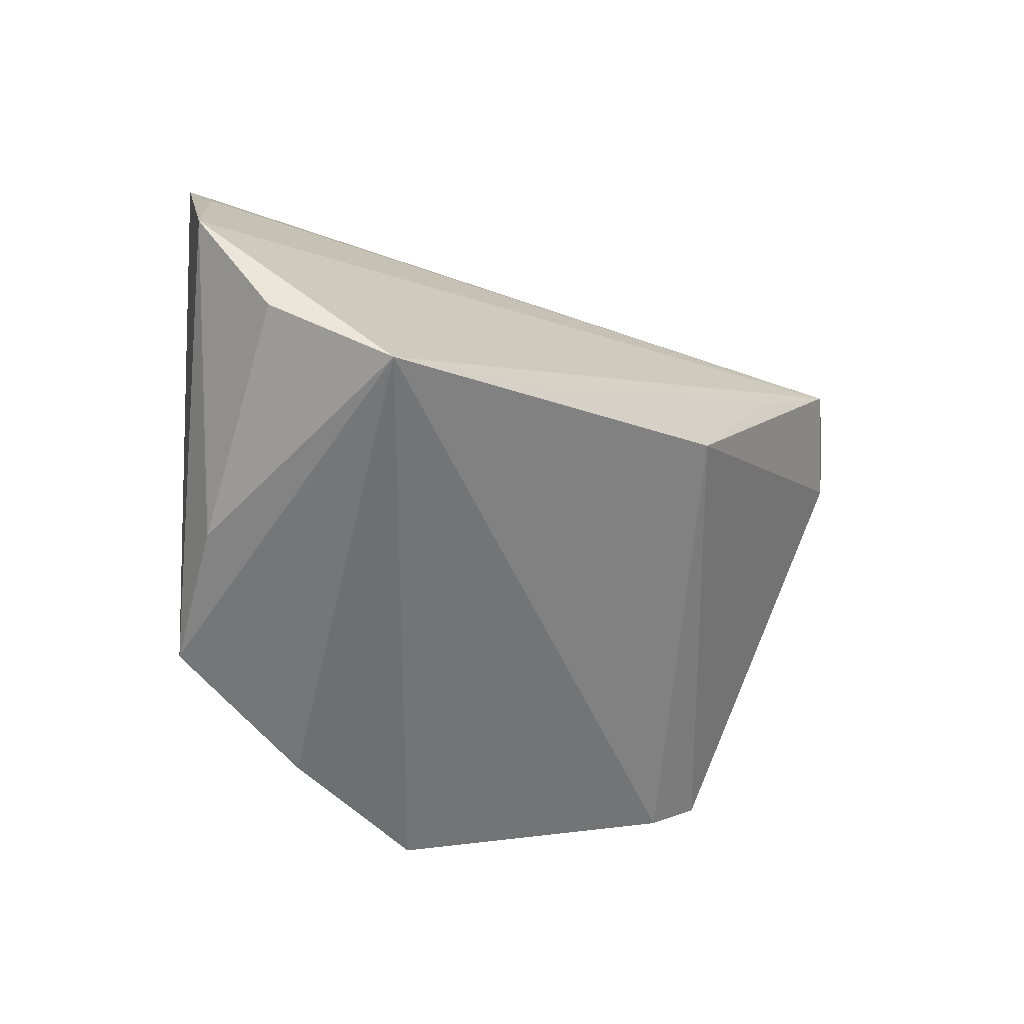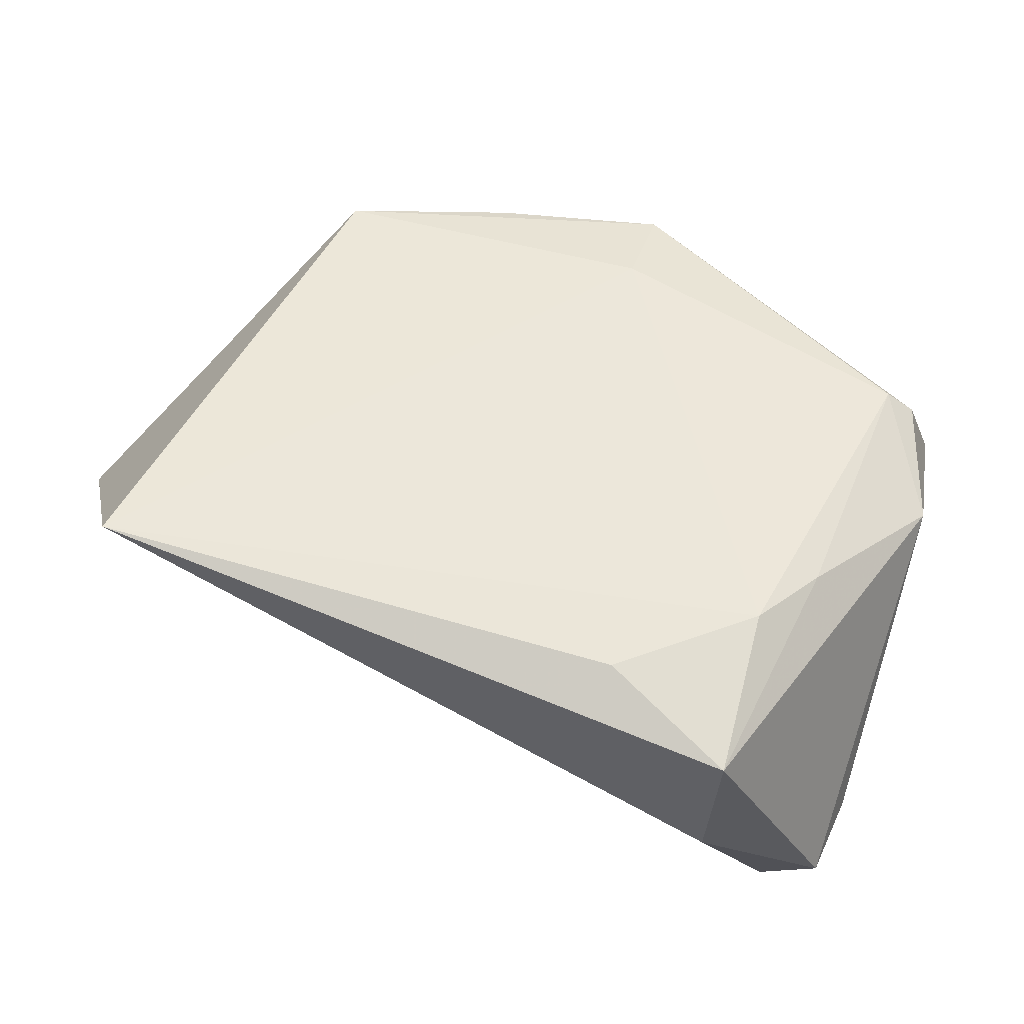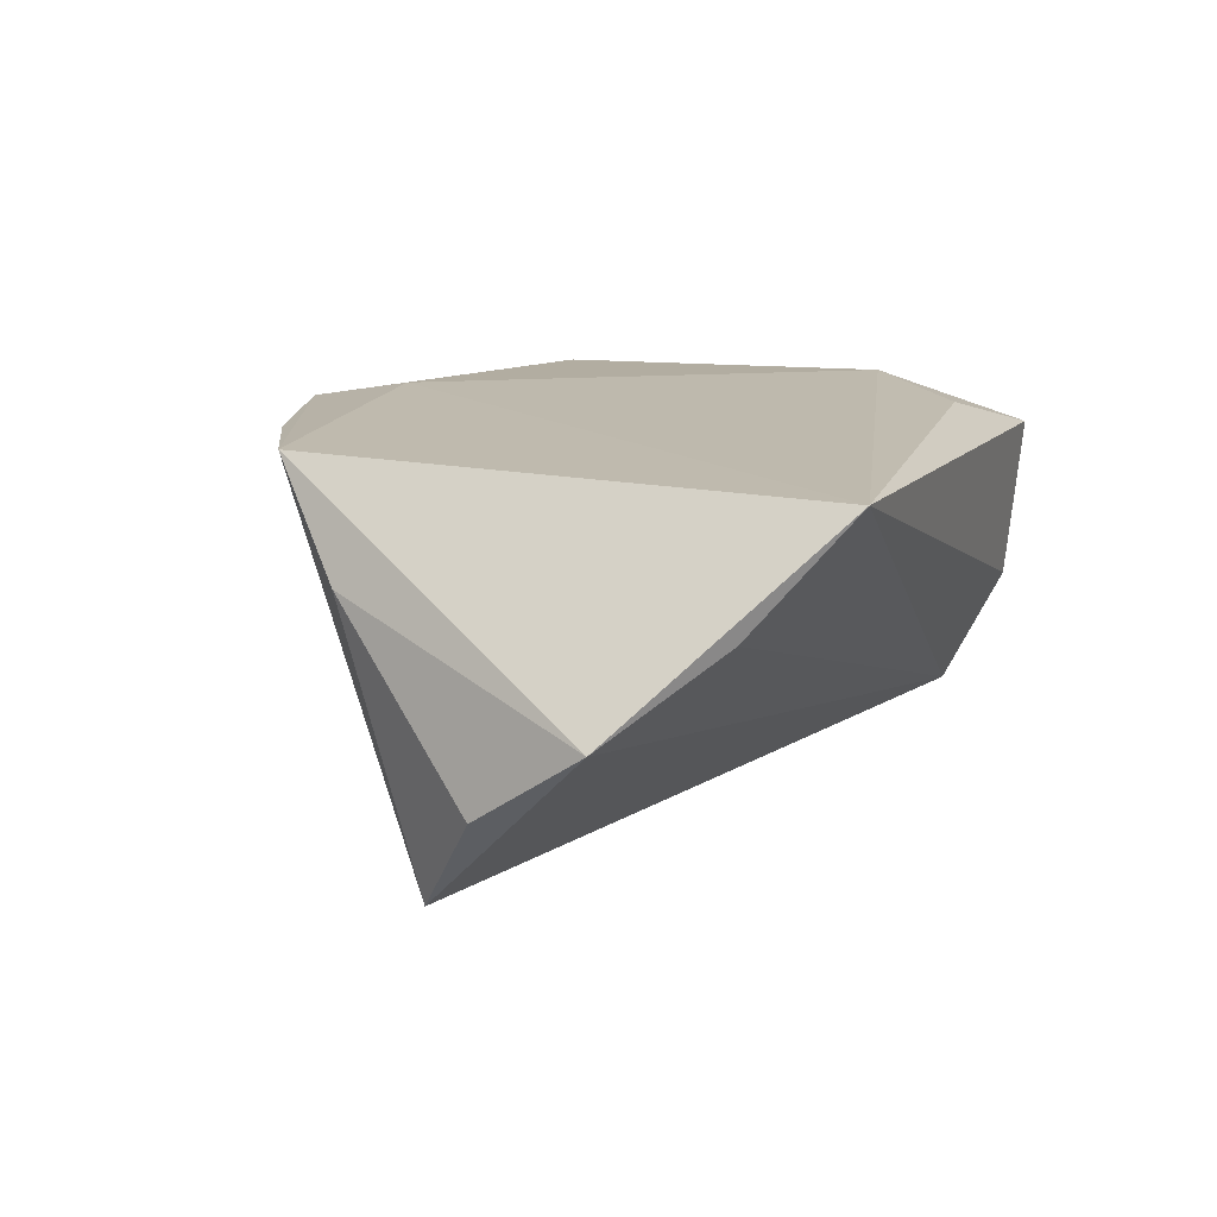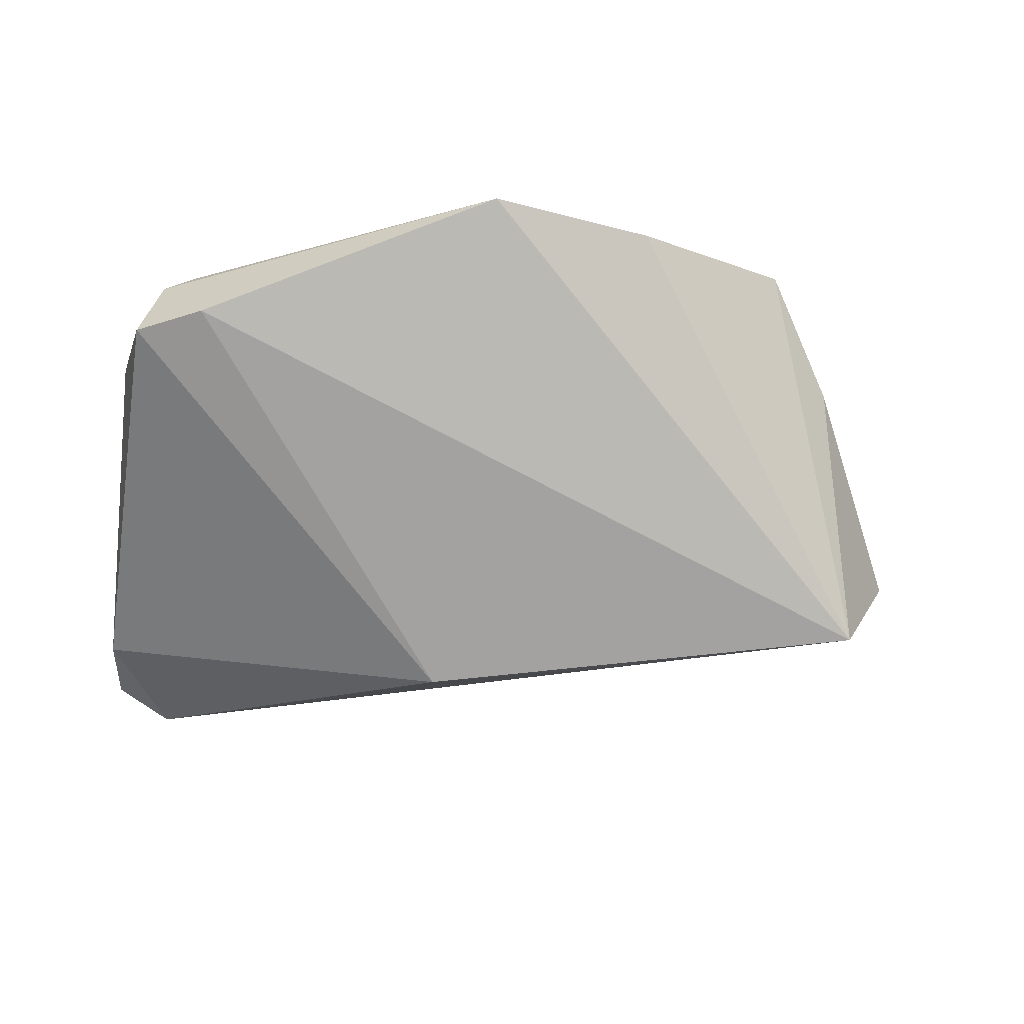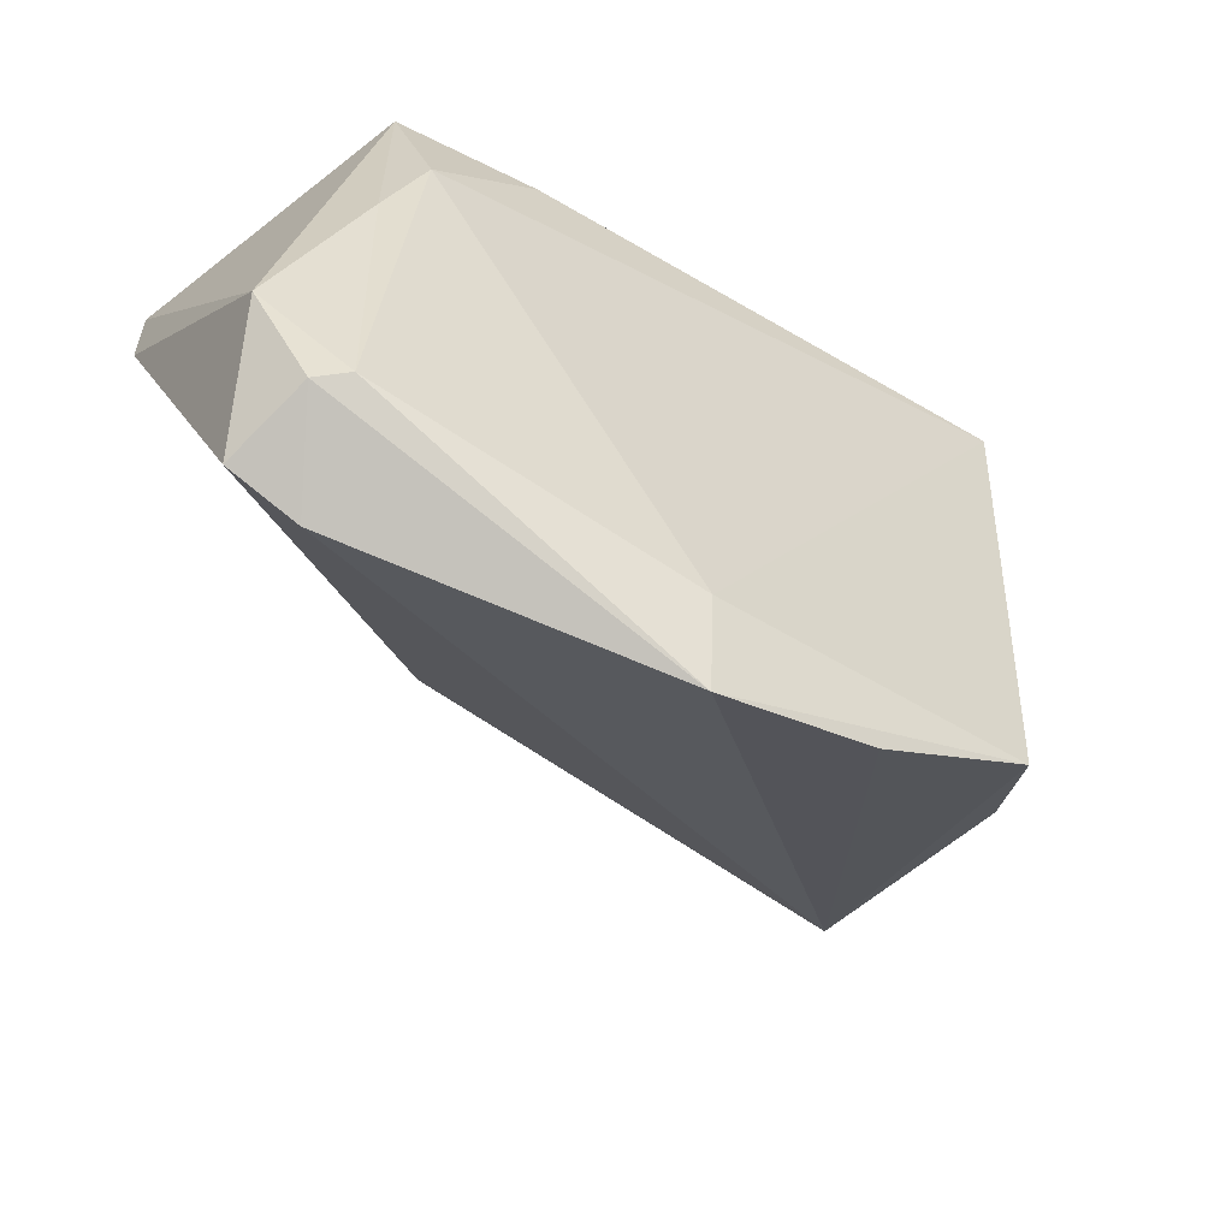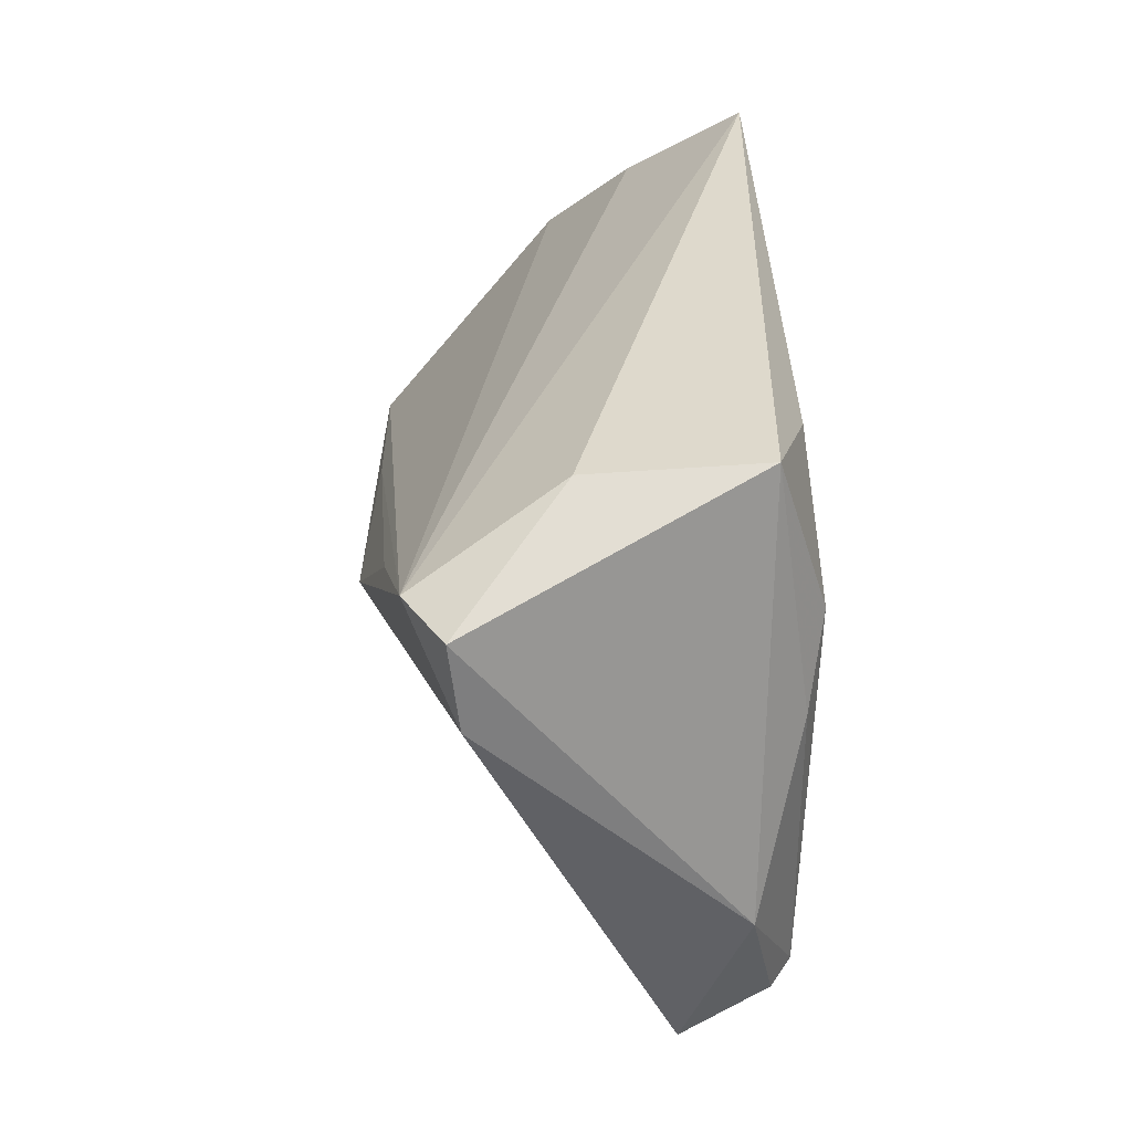
<metadata>
{"format":"obj","ext":"obj","renderer":"f3d","projection":"perspective","resolution":1024,"background":"white","views":[{"elev":-25.1,"azim":129.4,"up":"+Y"},{"elev":49.8,"azim":-157.5,"up":"+Z"},{"elev":15.7,"azim":110.1,"up":"+Z"},{"elev":-32.6,"azim":-4.7,"up":"+Z"},{"elev":-53.9,"azim":-36.2,"up":"+Y"},{"elev":34.2,"azim":-94.2,"up":"+Y"}]}
</metadata>
<code>
v -0.02361 0.03075 0.01733
v 0.06346 0.01331 -0.004062
v 0.02084 -0.0419 0.01758
v -0.03992 -0.03795 0.0035
v 0.04937 -0.02141 0.006361
v -0.02481 0.01533 -0.02809
v -0.0431 0.006571 0.01609
v -0.04081 0.03679 0.01207
v -0.03836 0.01705 0.0182
v -0.05261 -0.01424 0.01008
v -0.0006441 -0.0484 0.01717
v -0.0488 -0.03399 0.002691
v 0.05279 -0.00964 -0.02757
v -0.005963 0.0005399 -0.03148
v -0.03899 0.0351 -0.008571
v -0.04631 -0.02965 0.01347
v 0.023 -0.001759 -0.02867
v -0.05307 0.02504 -0.02198
v -0.04273 -0.0287 0.0162
v 0.04512 0.03679 0.01943
v -0.001703 -0.03573 0.01943
v 0.06045 -0.001052 -0.01414
v -0.04572 0.02597 -0.02633
v -0.05358 0.01442 -0.02075
v 0.05312 0.02566 0.005785
v 0.0411 -0.03174 0.01943
f 4 13 11
f 11 16 4
f 20 26 2
f 13 4 14
f 2 13 23
f 15 20 23
f 23 14 24
f 9 20 1
f 22 13 2
f 11 13 3
f 3 26 11
f 13 26 3
f 12 4 16
f 24 14 12
f 12 14 4
f 1 20 8
f 8 20 15
f 8 9 1
f 25 20 2
f 2 23 25
f 25 23 20
f 13 14 17
f 17 23 13
f 19 16 11
f 11 26 21
f 21 19 11
f 9 19 21
f 26 20 21
f 20 9 21
f 5 26 13
f 13 22 5
f 2 26 5
f 5 22 2
f 15 23 18
f 18 8 15
f 18 23 24
f 16 19 10
f 8 18 10
f 10 18 24
f 24 12 10
f 10 12 16
f 14 23 6
f 6 17 14
f 23 17 6
f 9 8 7
f 8 10 7
f 7 19 9
f 7 10 19

</code>
